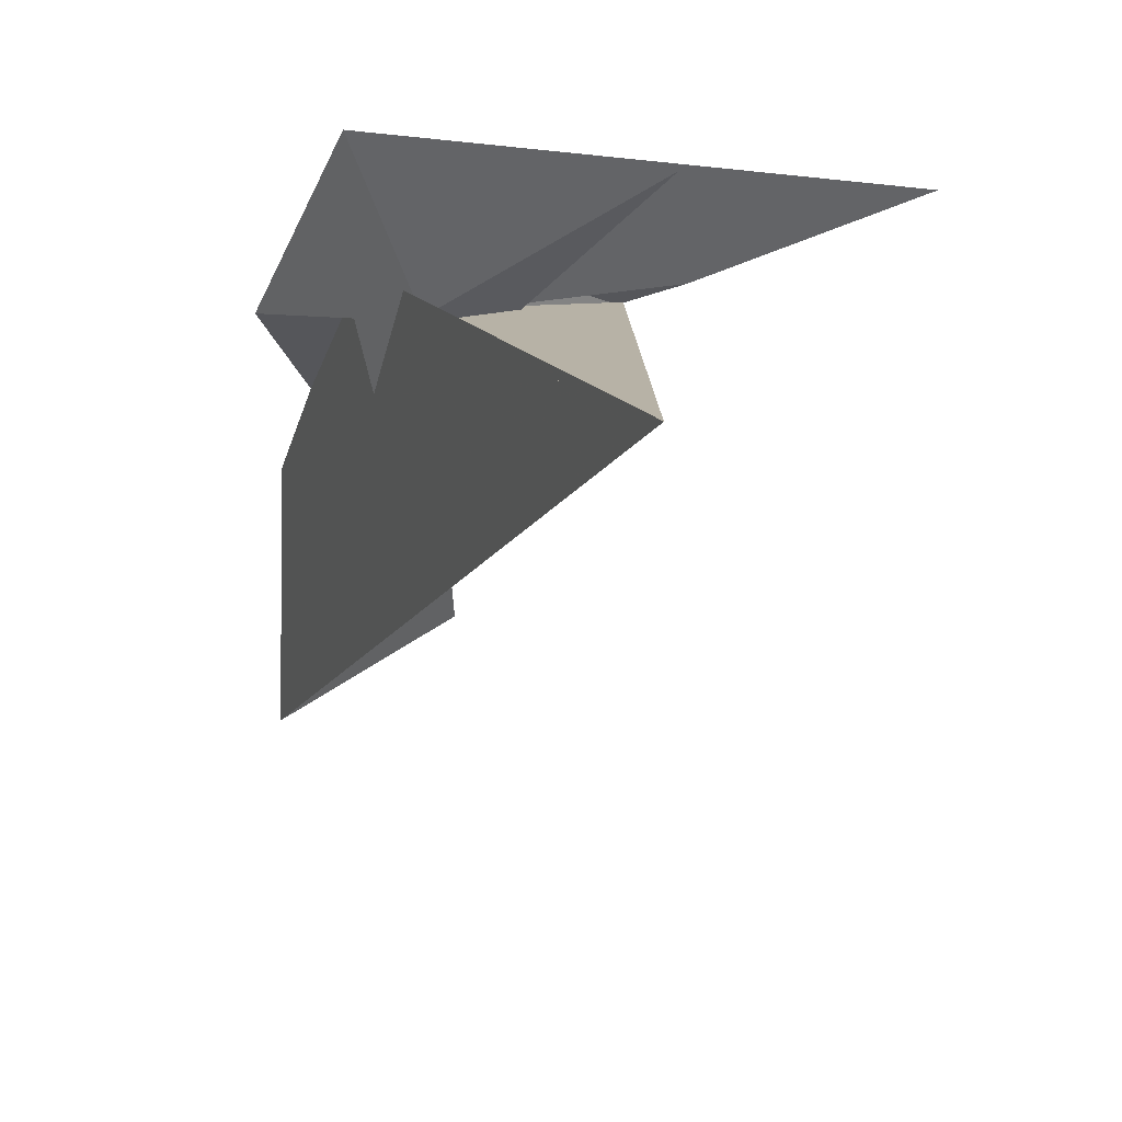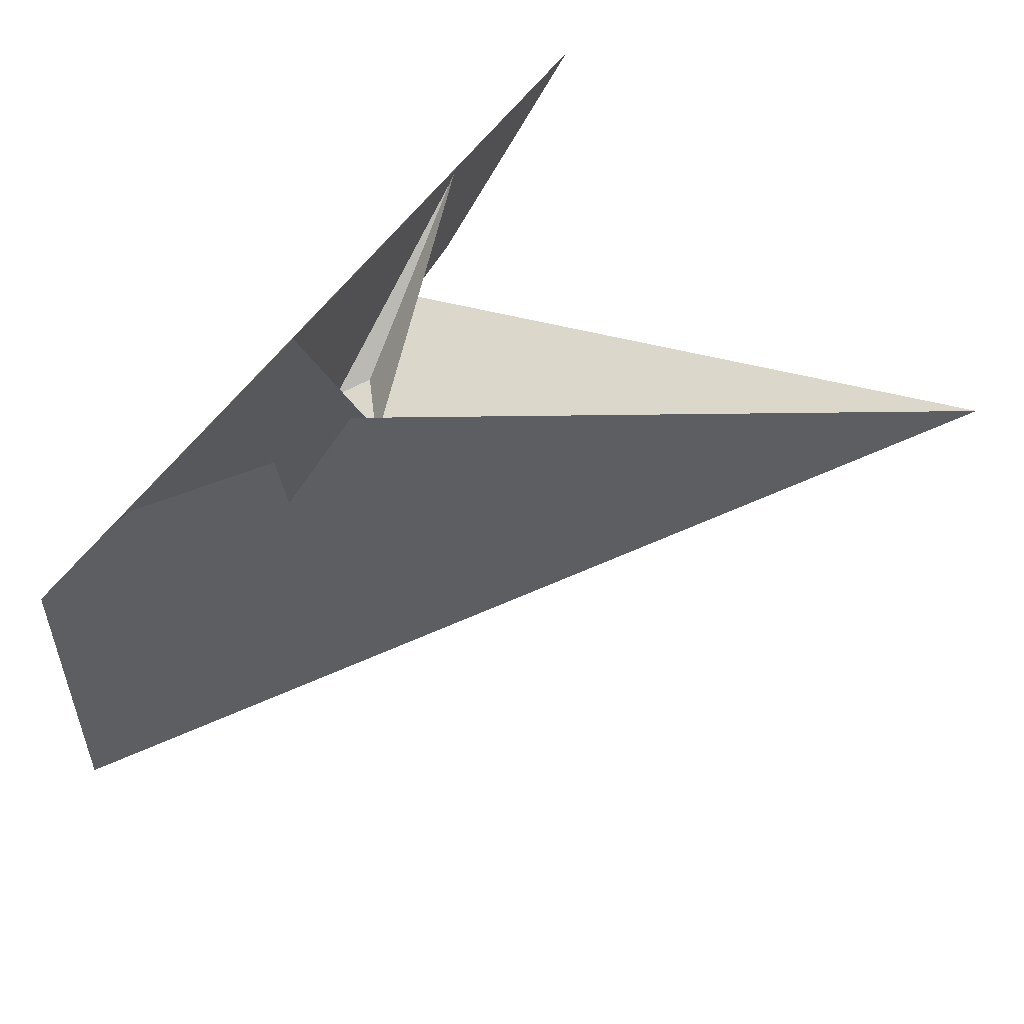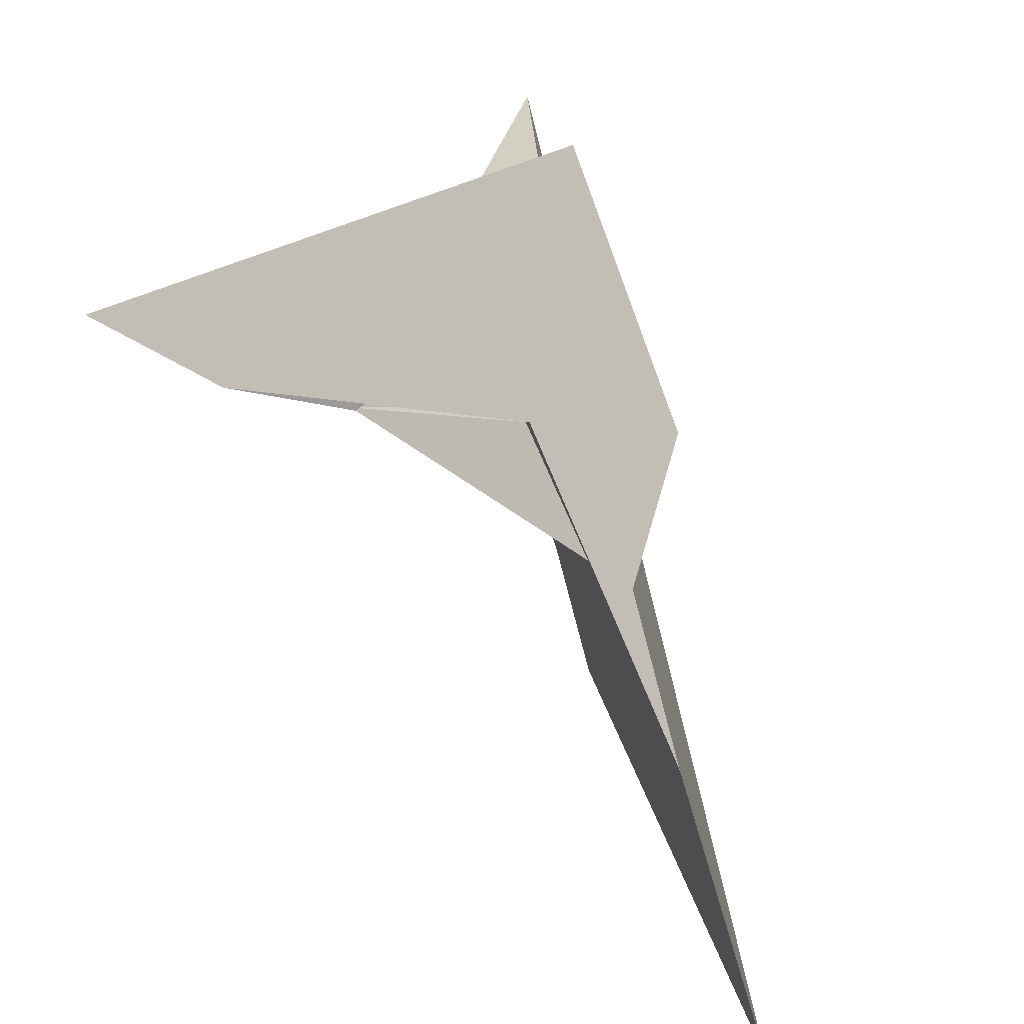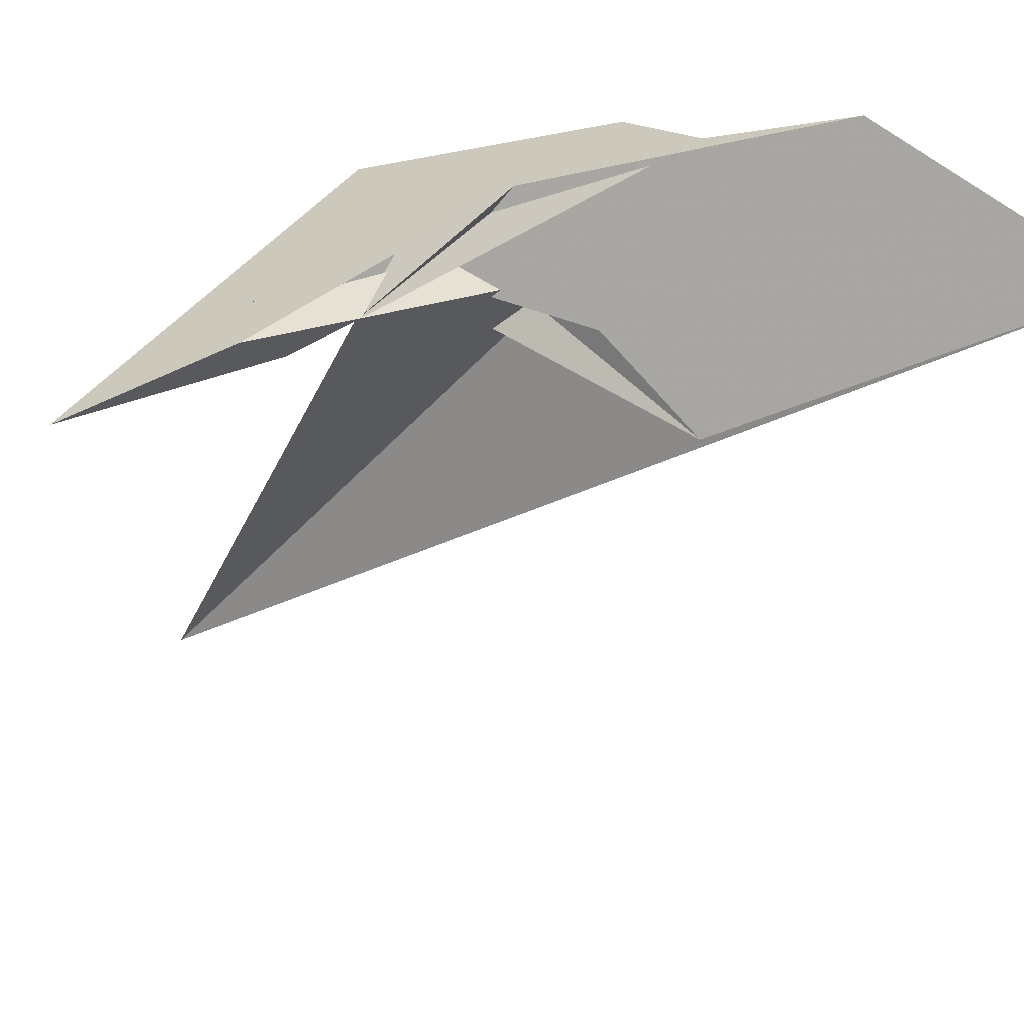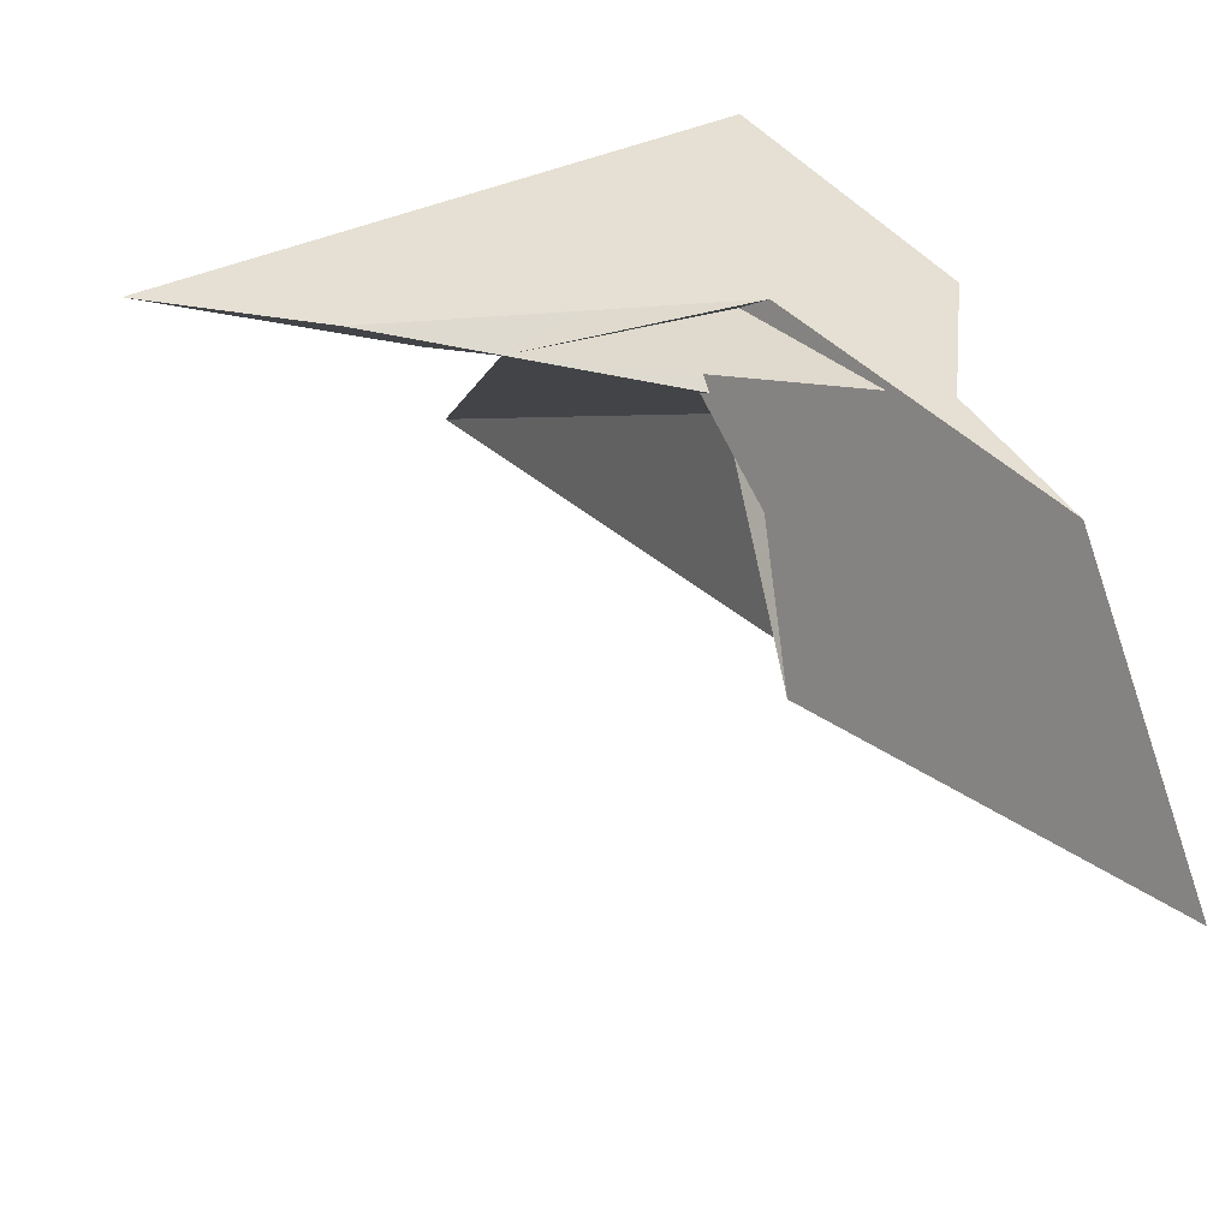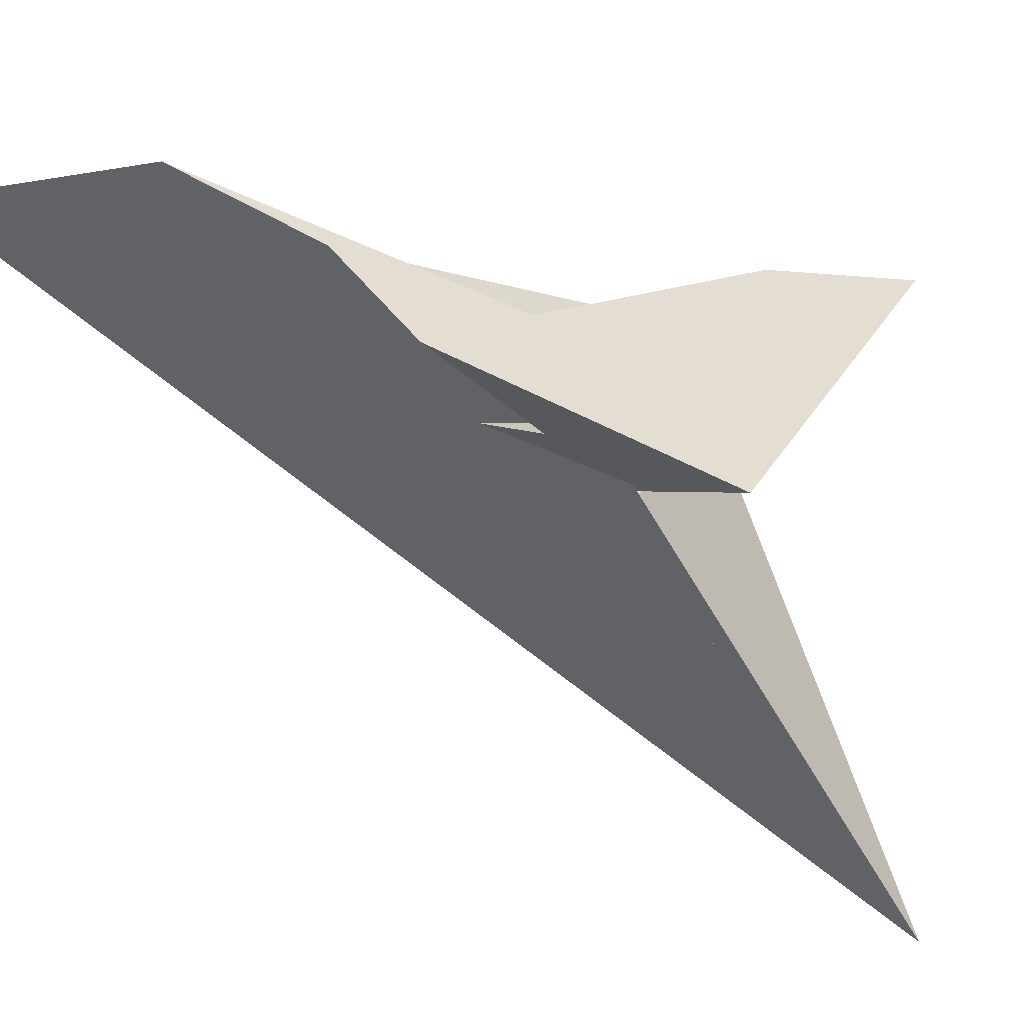
<metadata>
{"format":"obj","ext":"obj","renderer":"f3d","projection":"perspective","resolution":1024,"background":"white","views":[{"elev":-52.2,"azim":9.9,"up":"+Y"},{"elev":63.8,"azim":-55.2,"up":"+Z"},{"elev":11.2,"azim":-157.1,"up":"+Z"},{"elev":42.4,"azim":138.4,"up":"+Y"},{"elev":64.6,"azim":176.8,"up":"+Y"},{"elev":20.9,"azim":-48.0,"up":"+Y"}]}
</metadata>
<code>
v 69.13 6.126 0.2638
v 5.864 15.64 5.791
v 90.61 -195.1 93.56
v 19.56 -7.593 14.77
v 10.6 -2.429 13.72
v -1.599 24.77 2.596
v -13.94 24.67 4.611
v 8.409 -32.88 28.7
v 12.11 -29.59 26.53
v -9.223 -10.01 20.53
v -5.631 -5.138 17.61
v 90.53 -1.93 8.899
v 18.65 5.896 21.66
v -11.2 15.17 13.88
v -44.04 46.99 -41.63
v -51.02 27.81 2.909
v 61.66 -4.817 27.12
v 56.09 5.628 6.745
v -9.755 10.46 23.51
v -13.98 -2.533 53.48
v -5.561 -23.5 -4.576
v 5.213 -25.59 -1.089
v 170.4 3.588 25.54
v 110.6 16.15 5.763
v 15.45 -5.85 -7.294
v -3.372 -15.13 -7.721
v 14.05 -4.353 -8.284
v -2.308 -18.93 -5.803
v 95.9 -2.492 50.22
v -12.38 19.65 15.79
v -1.725 -18.99 -0.5013
v 21.72 0.4904 20.06
v -9.055 -9.303 1.588
v 84.05 12.43 18.09
v -67.14 69.14 -88.53
v -1.097 -11.78 85.47
v 17.66 -7.058 -3.72
v -0.3253 -25.2 10.11
v -6.704 -6.636 -65.92
v -87.71 45.52 -183.3
v -1.538 -27.18 -88.77
v -11.7 -9.199 -6.751
v -5.233 -8.521 -11.7
v -12.46 -9.712 -9.828
f 1 2 6 7 11 5 4 10 9 8 3
f 1 2 13 14 19 15 16 20 18 17 12
f 1 3 21 22 28 26 25 27 24 23 12
f 4 5 32 13 14 30 29 31 22 21 33
f 6 7 30 29 34 24 23 36 16 15 35
f 8 9 31 29 34 18 17 37 25 26 38
f 2 6 35 40 41 39 37 25 27 32 13
f 4 10 36 23 12 17 37 39 43 42 33
f 3 8 38 19 15 35 40 44 42 33 21
f 7 11 43 39 41 28 26 38 19 14 30
f 5 11 43 42 44 20 18 34 24 27 32
f 9 10 36 16 20 44 40 41 28 22 31

</code>
